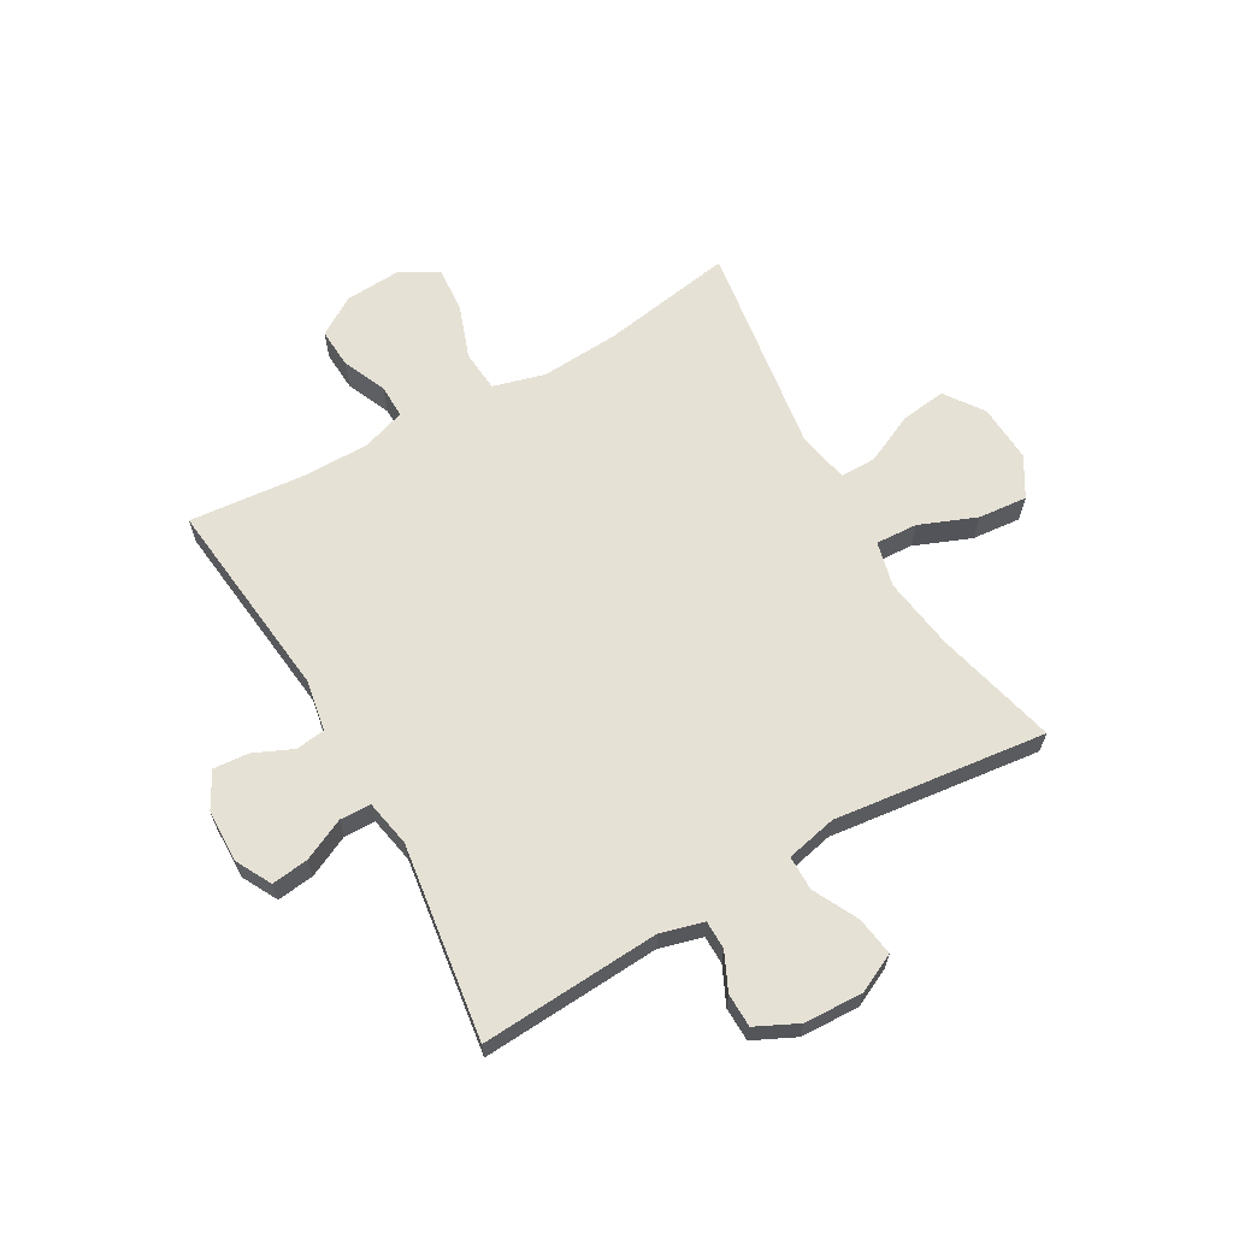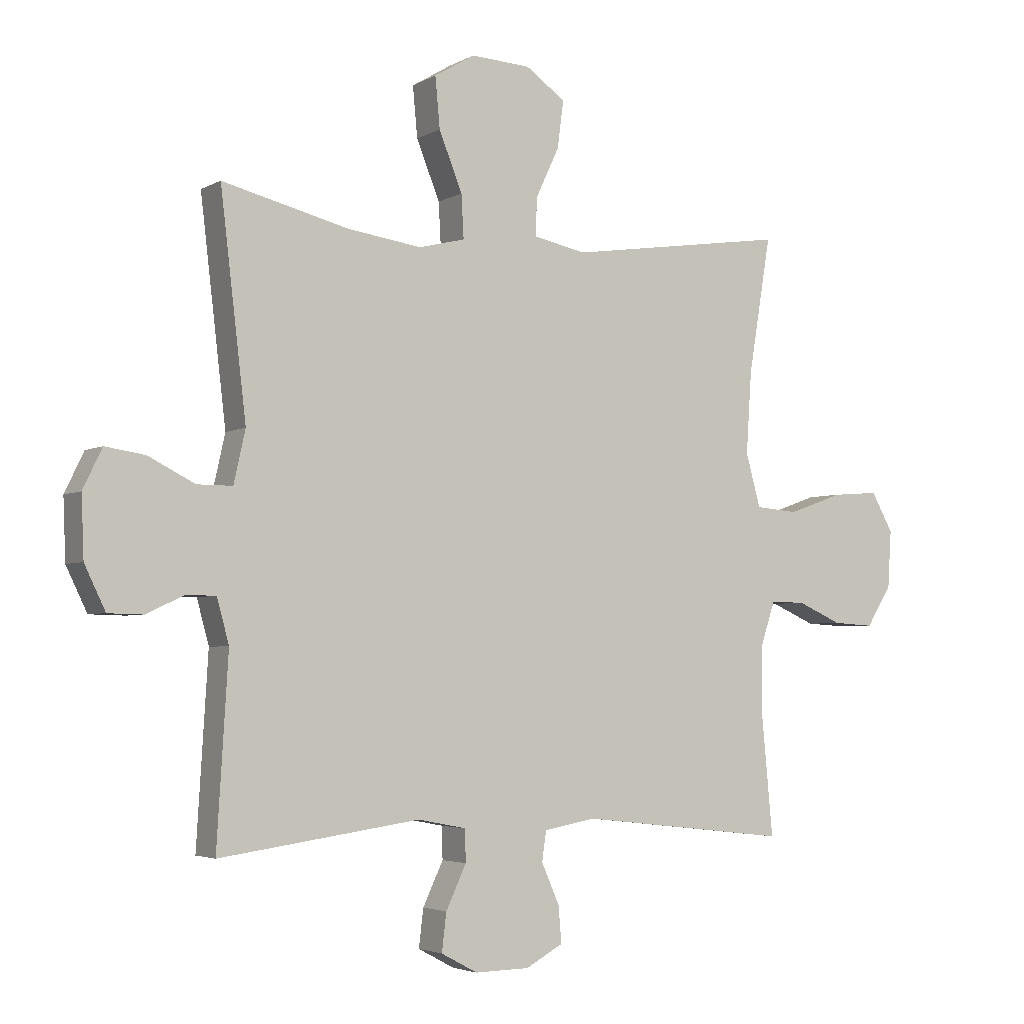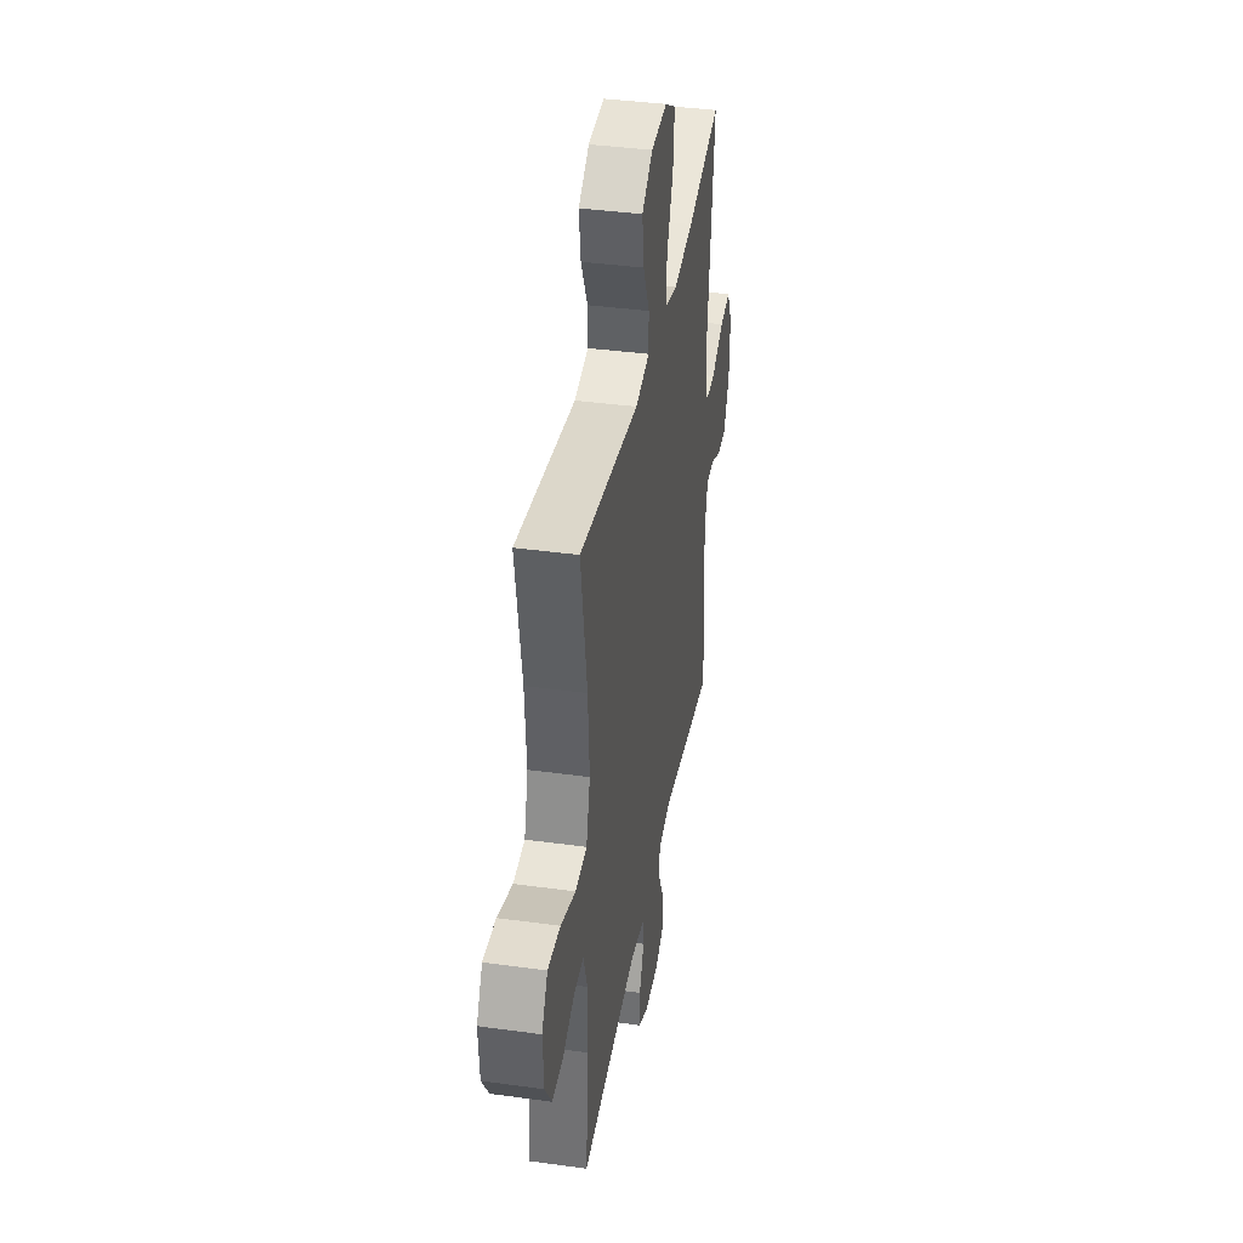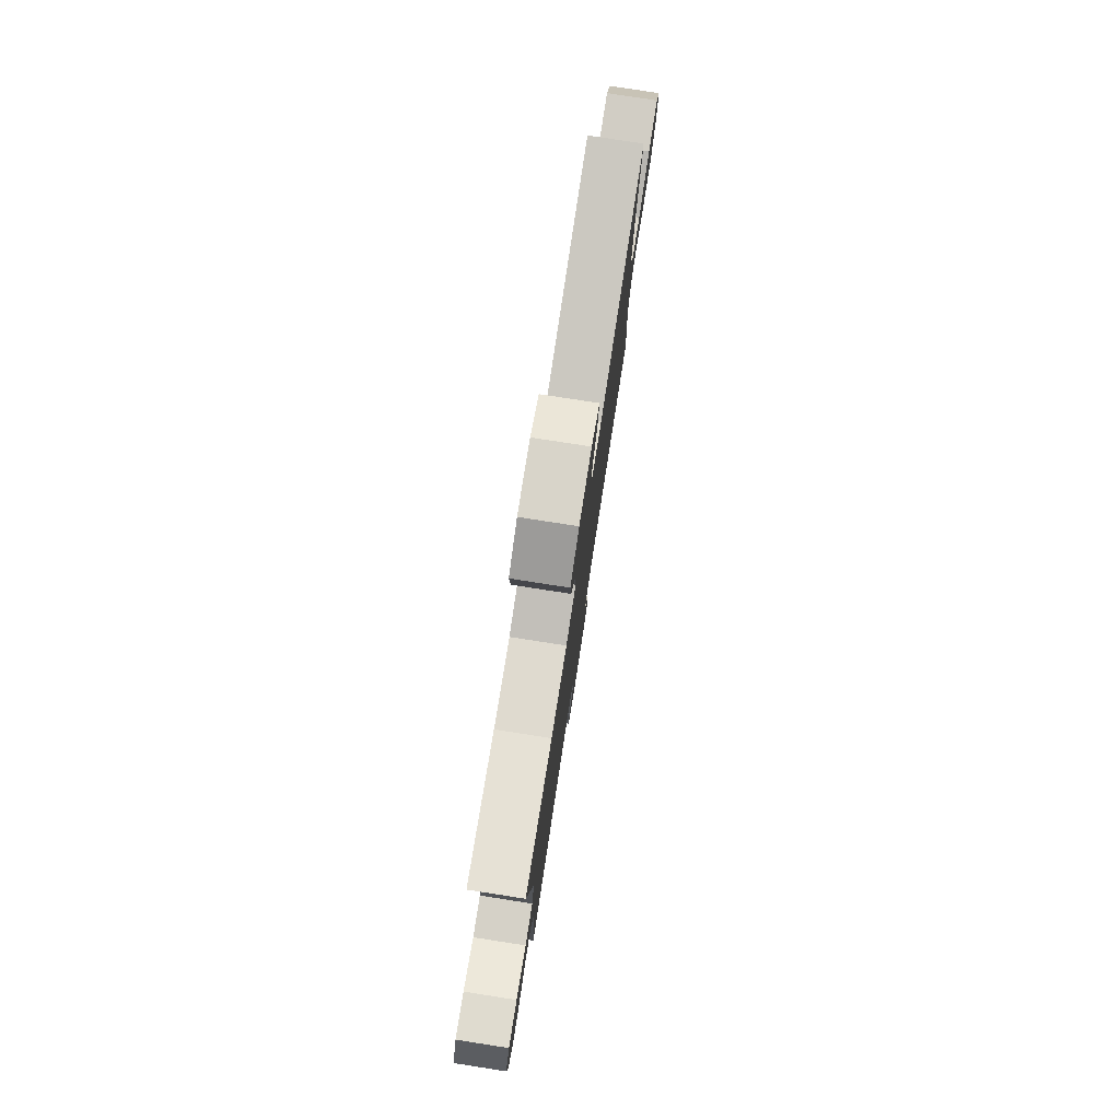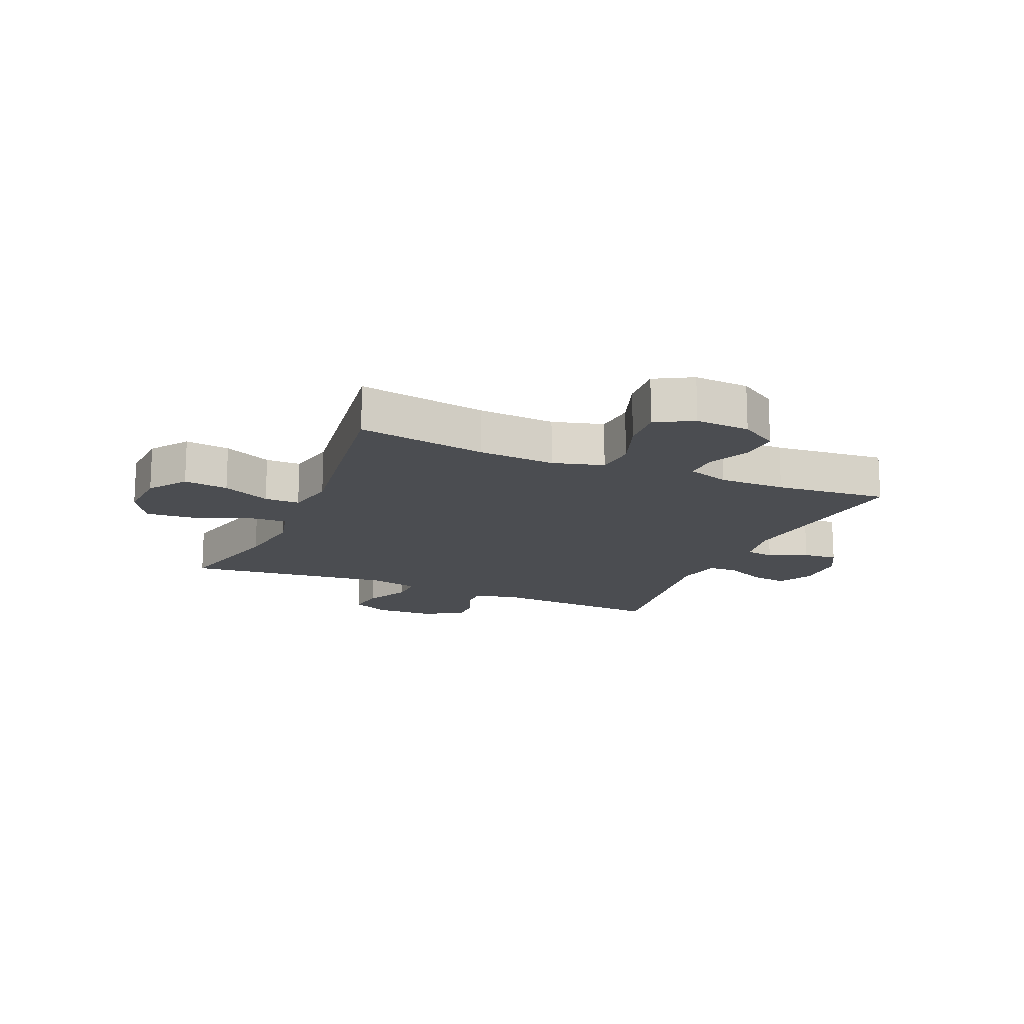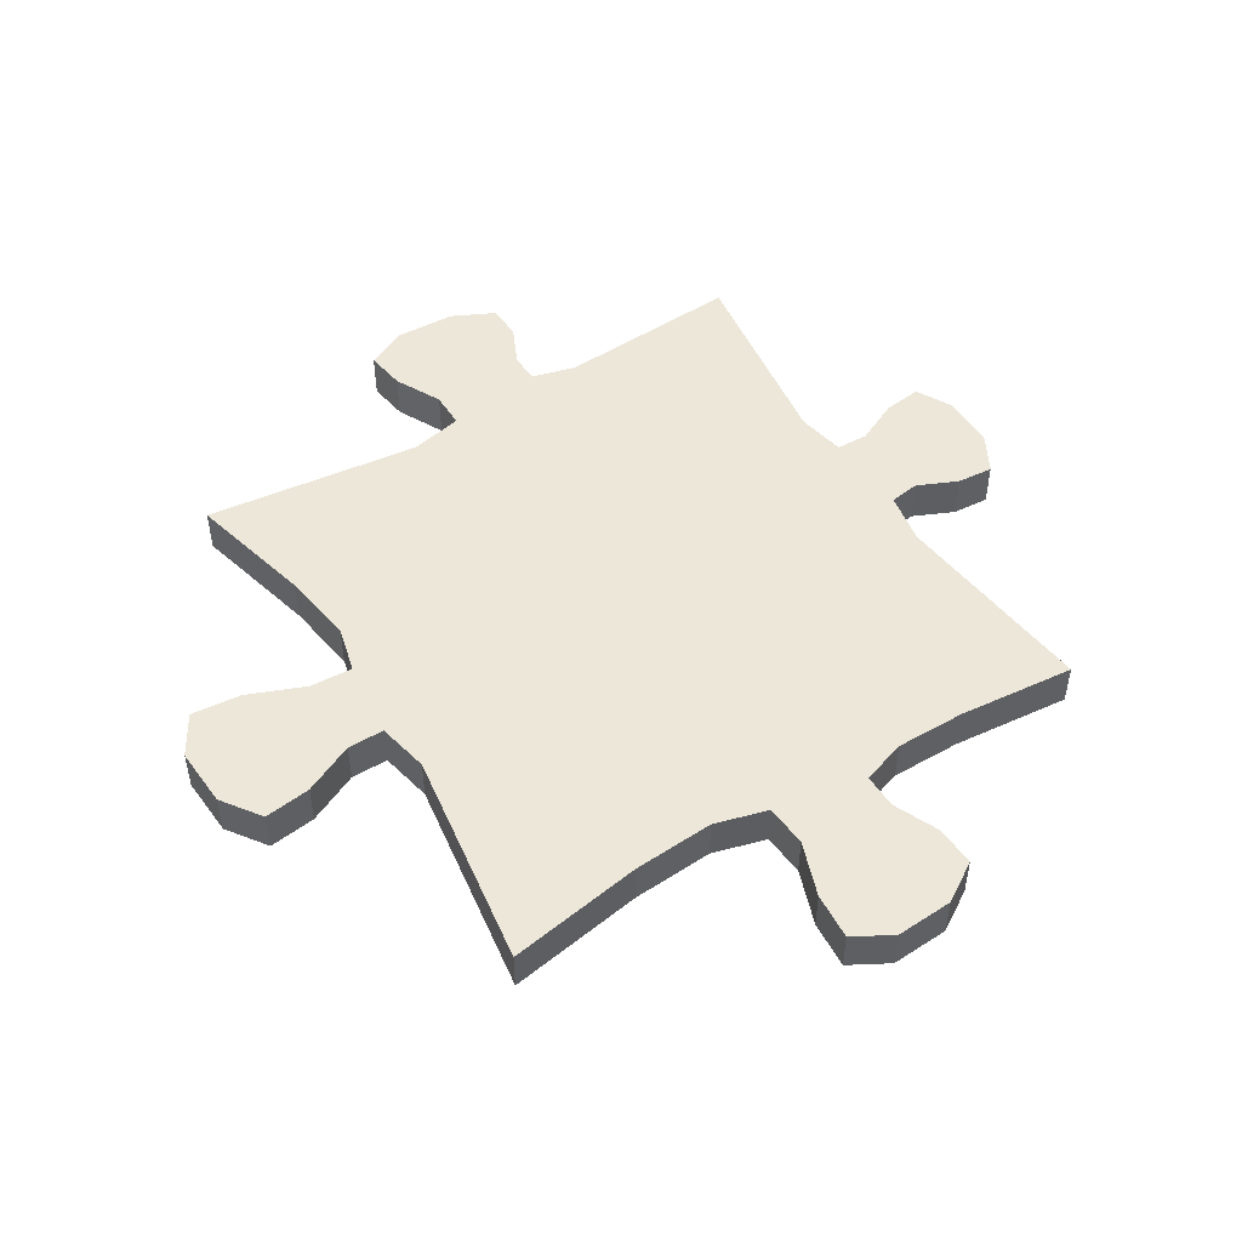
<metadata>
{"format":"obj","ext":"obj","renderer":"f3d","projection":"perspective","resolution":1024,"background":"white","views":[{"elev":64.7,"azim":-119.7,"up":"+Y"},{"elev":-3.7,"azim":-30.2,"up":"+Z"},{"elev":38.6,"azim":99.9,"up":"+Z"},{"elev":79.1,"azim":-81.2,"up":"+Z"},{"elev":-15.9,"azim":66.8,"up":"+Y"},{"elev":49.7,"azim":58.3,"up":"+Y"}]}
</metadata>
<code>
o path4906
v -0.1683 0.0375 -0.454
v -0.08745 0.0375 -0.4697
v -0.08565 0.0375 -0.5234
v -0.1198 0.0375 -0.5958
v -0.1275 0.0375 -0.6594
v -0.06645 0.0375 -0.692
v 0.02463 0.0375 -0.6904
v 0.08698 0.0375 -0.6564
v 0.08199 0.0375 -0.5953
v 0.05186 0.0375 -0.5276
v 0.05899 0.0375 -0.4773
v 0.1462 0.0375 -0.4616
v 0.4976 0.0375 -0.5011
v 0.4791 0.0375 -0.3031
v 0.479 0.0375 -0.1856
v 0.5036 0.0375 -0.1112
v 0.5619 0.0375 -0.112
v 0.6371 0.0375 -0.1453
v 0.7059 0.0375 -0.1492
v 0.7479 0.0375 -0.08255
v 0.7539 0.0375 0.01399
v 0.7174 0.0375 0.07933
v 0.639 0.0375 0.07346
v 0.5466 0.0375 0.04078
v 0.4755 0.0375 0.04675
v 0.451 0.0375 0.1364
v 0.46 0.0375 0.2729
v 0.4976 0.0375 0.5006
v 0.1295 0.0375 0.4469
v 0.04205 0.0375 0.465
v 0.04229 0.0375 0.5272
v 0.08223 0.0375 0.6124
v 0.09243 0.0375 0.6912
v 0.02598 0.0375 0.738
v -0.07399 0.0375 0.7437
v -0.1418 0.0375 0.7032
v -0.134 0.0375 0.6186
v -0.09482 0.0375 0.521
v -0.09097 0.0375 0.4488
v -0.1687 0.0375 0.4297
v -0.2933 0.0375 0.4477
v -0.5043 0.0375 0.5006
v -0.461 0.0375 0.1336
v -0.4804 0.0375 0.04633
v -0.5399 0.0375 0.04632
v -0.6178 0.0375 0.08587
v -0.6847 0.0375 0.09592
v -0.7164 0.0375 0.02953
v -0.7123 0.0375 -0.07182
v -0.6773 0.0375 -0.1445
v -0.6189 0.0375 -0.1458
v -0.5549 0.0375 -0.1162
v -0.5055 0.0375 -0.1169
v -0.4854 0.0375 -0.1908
v -0.5043 0.0375 -0.5011
v -0.1683 -0.0375 -0.454
v -0.08745 -0.0375 -0.4697
v -0.08565 -0.0375 -0.5234
v -0.1198 -0.0375 -0.5958
v -0.1275 -0.0375 -0.6594
v -0.06645 -0.0375 -0.692
v 0.02463 -0.0375 -0.6904
v 0.08698 -0.0375 -0.6564
v 0.08199 -0.0375 -0.5953
v 0.05186 -0.0375 -0.5276
v 0.05899 -0.0375 -0.4773
v 0.1462 -0.0375 -0.4616
v 0.4976 -0.0375 -0.5011
v 0.4791 -0.0375 -0.3031
v 0.479 -0.0375 -0.1856
v 0.5036 -0.0375 -0.1112
v 0.5619 -0.0375 -0.112
v 0.6371 -0.0375 -0.1453
v 0.7059 -0.0375 -0.1492
v 0.7479 -0.0375 -0.08255
v 0.7539 -0.0375 0.01399
v 0.7174 -0.0375 0.07933
v 0.639 -0.0375 0.07346
v 0.5466 -0.0375 0.04078
v 0.4755 -0.0375 0.04675
v 0.451 -0.0375 0.1364
v 0.46 -0.0375 0.2729
v 0.4976 -0.0375 0.5006
v 0.1295 -0.0375 0.4469
v 0.04205 -0.0375 0.465
v 0.04229 -0.0375 0.5272
v 0.08223 -0.0375 0.6124
v 0.09243 -0.0375 0.6912
v 0.02598 -0.0375 0.738
v -0.07399 -0.0375 0.7437
v -0.1418 -0.0375 0.7032
v -0.134 -0.0375 0.6186
v -0.09482 -0.0375 0.521
v -0.09097 -0.0375 0.4488
v -0.1687 -0.0375 0.4297
v -0.2933 -0.0375 0.4477
v -0.5043 -0.0375 0.5006
v -0.461 -0.0375 0.1336
v -0.4804 -0.0375 0.04633
v -0.5399 -0.0375 0.04632
v -0.6178 -0.0375 0.08587
v -0.6847 -0.0375 0.09592
v -0.7164 -0.0375 0.02953
v -0.7123 -0.0375 -0.07182
v -0.6773 -0.0375 -0.1445
v -0.6189 -0.0375 -0.1458
v -0.5549 -0.0375 -0.1162
v -0.5055 -0.0375 -0.1169
v -0.4854 -0.0375 -0.1908
v -0.5043 -0.0375 -0.5011
v -0.1275 0.0375 -0.6594
v -0.1275 0.0375 -0.6594
v -0.06645 0.0375 -0.692
v 0.02463 0.0375 -0.6904
v 0.08698 0.0375 -0.6564
v 0.08698 0.0375 -0.6564
v -0.1198 0.0375 -0.5958
v 0.08199 0.0375 -0.5953
v -0.08565 0.0375 -0.5234
v 0.05186 0.0375 -0.5276
v 0.05899 0.0375 -0.4773
v 0.05899 0.0375 -0.4773
v -0.08745 0.0375 -0.4697
v -0.08745 0.0375 -0.4697
v 0.1462 0.0375 -0.4616
v 0.4976 0.0375 -0.5011
v 0.4976 0.0375 -0.5011
v -0.1683 0.0375 -0.454
v -0.5043 0.0375 -0.5011
v -0.5043 0.0375 -0.5011
v 0.4791 0.0375 -0.3031
v -0.4854 0.0375 -0.1908
v 0.479 0.0375 -0.1856
v -0.5055 0.0375 -0.1169
v -0.5055 0.0375 -0.1169
v 0.5036 0.0375 -0.1112
v 0.5036 0.0375 -0.1112
v 0.6371 0.0375 -0.1453
v 0.7059 0.0375 -0.1492
v 0.7059 0.0375 -0.1492
v 0.7479 0.0375 -0.08255
v -0.6773 0.0375 -0.1445
v -0.6773 0.0375 -0.1445
v -0.6189 0.0375 -0.1458
v -0.5549 0.0375 -0.1162
v 0.5619 0.0375 -0.112
v -0.7123 0.0375 -0.07182
v 0.7539 0.0375 0.01399
v -0.7164 0.0375 0.02953
v 0.7174 0.0375 0.07933
v 0.7174 0.0375 0.07933
v -0.6847 0.0375 0.09592
v -0.6847 0.0375 0.09592
v -0.4804 0.0375 0.04633
v -0.4804 0.0375 0.04633
v -0.5399 0.0375 0.04632
v 0.5466 0.0375 0.04078
v 0.4755 0.0375 0.04675
v 0.4755 0.0375 0.04675
v 0.639 0.0375 0.07346
v -0.6178 0.0375 0.08587
v -0.461 0.0375 0.1336
v 0.451 0.0375 0.1364
v 0.46 0.0375 0.2729
v -0.5043 0.0375 0.5006
v -0.5043 0.0375 0.5006
v -0.2933 0.0375 0.4477
v -0.1687 0.0375 0.4297
v -0.09097 0.0375 0.4488
v -0.09097 0.0375 0.4488
v 0.1295 0.0375 0.4469
v 0.04205 0.0375 0.465
v 0.04205 0.0375 0.465
v -0.09482 0.0375 0.521
v 0.04229 0.0375 0.5272
v 0.4976 0.0375 0.5006
v 0.4976 0.0375 0.5006
v -0.134 0.0375 0.6186
v 0.08223 0.0375 0.6124
v 0.09243 0.0375 0.6912
v 0.09243 0.0375 0.6912
v -0.1418 0.0375 0.7032
v -0.1418 0.0375 0.7032
v 0.02598 0.0375 0.738
v -0.07399 0.0375 0.7437
v -0.1275 -0.0375 -0.6594
v -0.1275 -0.0375 -0.6594
v -0.06645 -0.0375 -0.692
v 0.02463 -0.0375 -0.6904
v 0.08698 -0.0375 -0.6564
v 0.08698 -0.0375 -0.6564
v -0.1198 -0.0375 -0.5958
v 0.08199 -0.0375 -0.5953
v -0.08565 -0.0375 -0.5234
v 0.05186 -0.0375 -0.5276
v 0.05899 -0.0375 -0.4773
v 0.05899 -0.0375 -0.4773
v -0.08745 -0.0375 -0.4697
v -0.08745 -0.0375 -0.4697
v 0.1462 -0.0375 -0.4616
v 0.4976 -0.0375 -0.5011
v 0.4976 -0.0375 -0.5011
v -0.1683 -0.0375 -0.454
v -0.5043 -0.0375 -0.5011
v -0.5043 -0.0375 -0.5011
v 0.4791 -0.0375 -0.3031
v -0.4854 -0.0375 -0.1908
v 0.479 -0.0375 -0.1856
v -0.5055 -0.0375 -0.1169
v -0.5055 -0.0375 -0.1169
v 0.5036 -0.0375 -0.1112
v 0.5036 -0.0375 -0.1112
v 0.6371 -0.0375 -0.1453
v 0.7059 -0.0375 -0.1492
v 0.7059 -0.0375 -0.1492
v 0.7479 -0.0375 -0.08255
v -0.6773 -0.0375 -0.1445
v -0.6773 -0.0375 -0.1445
v -0.6189 -0.0375 -0.1458
v -0.5549 -0.0375 -0.1162
v 0.5619 -0.0375 -0.112
v -0.7123 -0.0375 -0.07182
v 0.7539 -0.0375 0.01399
v -0.7164 -0.0375 0.02953
v 0.7174 -0.0375 0.07933
v 0.7174 -0.0375 0.07933
v -0.6847 -0.0375 0.09592
v -0.6847 -0.0375 0.09592
v -0.4804 -0.0375 0.04633
v -0.4804 -0.0375 0.04633
v -0.5399 -0.0375 0.04632
v 0.5466 -0.0375 0.04078
v 0.4755 -0.0375 0.04675
v 0.4755 -0.0375 0.04675
v 0.639 -0.0375 0.07346
v -0.6178 -0.0375 0.08587
v -0.461 -0.0375 0.1336
v 0.451 -0.0375 0.1364
v 0.46 -0.0375 0.2729
v -0.5043 -0.0375 0.5006
v -0.5043 -0.0375 0.5006
v -0.2933 -0.0375 0.4477
v -0.1687 -0.0375 0.4297
v -0.09097 -0.0375 0.4488
v -0.09097 -0.0375 0.4488
v 0.1295 -0.0375 0.4469
v 0.04205 -0.0375 0.465
v 0.04205 -0.0375 0.465
v -0.09482 -0.0375 0.521
v 0.04229 -0.0375 0.5272
v 0.4976 -0.0375 0.5006
v 0.4976 -0.0375 0.5006
v -0.134 -0.0375 0.6186
v 0.08223 -0.0375 0.6124
v 0.09243 -0.0375 0.6912
v 0.09243 -0.0375 0.6912
v -0.1418 -0.0375 0.7032
v -0.1418 -0.0375 0.7032
v 0.02598 -0.0375 0.738
v -0.07399 -0.0375 0.7437
f 250 254 253
f 247 250 249
f 220 222 219
f 237 242 240
f 192 195 194
f 259 254 255
f 189 195 192
f 193 189 190
f 232 221 235
f 207 203 229
f 220 209 231
f 246 239 251
f 238 246 244
f 232 211 221
f 229 198 237
f 231 209 229
f 243 198 244
f 196 200 238
f 253 260 257
f 216 235 213
f 203 207 204
f 244 246 247
f 198 195 196
f 237 198 243
f 249 250 253
f 213 235 221
f 208 200 206
f 208 211 233
f 216 213 214
f 206 200 201
f 235 223 225
f 233 211 232
f 203 198 229
f 200 208 233
f 216 223 235
f 246 238 239
f 238 200 233
f 195 189 193
f 259 253 254
f 186 188 192
f 227 224 236
f 236 222 231
f 217 219 222
f 220 231 222
f 188 189 192
f 224 222 236
f 244 247 249
f 198 238 244
f 198 196 238
f 194 195 198
f 209 207 229
f 253 259 260
f 237 243 242
f 112 6 61 187
f 6 7 62 61
f 7 116 191 62
f 4 5 60 59
f 8 9 64 63
f 3 4 59 58
f 9 10 65 64
f 10 122 197 65
f 124 3 58 199
f 11 12 67 66
f 12 127 202 67
f 1 2 57 56
f 130 1 56 205
f 13 14 69 68
f 54 55 110 109
f 14 15 70 69
f 135 54 109 210
f 15 137 212 70
f 18 140 215 73
f 19 20 75 74
f 143 51 106 218
f 51 52 107 106
f 17 18 73 72
f 49 50 105 104
f 52 53 108 107
f 16 17 72 71
f 20 21 76 75
f 48 49 104 103
f 21 151 226 76
f 153 48 103 228
f 155 45 100 230
f 24 159 234 79
f 23 24 79 78
f 22 23 78 77
f 46 47 102 101
f 45 46 101 100
f 43 44 99 98
f 25 26 81 80
f 26 27 82 81
f 166 43 98 241
f 41 42 97 96
f 40 41 96 95
f 170 40 95 245
f 29 173 248 84
f 38 39 94 93
f 30 31 86 85
f 177 29 84 252
f 27 28 83 82
f 37 38 93 92
f 31 32 87 86
f 32 181 256 87
f 183 37 92 258
f 33 34 89 88
f 35 36 91 90
f 34 35 90 89
f 175 178 179
f 172 174 175
f 145 144 147
f 162 165 167
f 117 119 120
f 184 180 179
f 114 117 120
f 118 115 114
f 157 160 146
f 132 154 128
f 145 156 134
f 171 176 164
f 163 169 171
f 157 146 136
f 154 162 123
f 156 154 134
f 168 169 123
f 121 163 125
f 178 182 185
f 141 138 160
f 128 129 132
f 169 172 171
f 123 121 120
f 162 168 123
f 174 178 175
f 138 146 160
f 133 131 125
f 133 158 136
f 141 139 138
f 131 126 125
f 160 150 148
f 158 157 136
f 128 154 123
f 125 158 133
f 141 160 148
f 171 164 163
f 163 158 125
f 120 118 114
f 184 179 178
f 111 117 113
f 152 161 149
f 161 156 147
f 142 147 144
f 145 147 156
f 113 117 114
f 149 161 147
f 169 174 172
f 123 169 163
f 123 163 121
f 119 123 120
f 134 154 132
f 178 185 184
f 162 167 168

</code>
